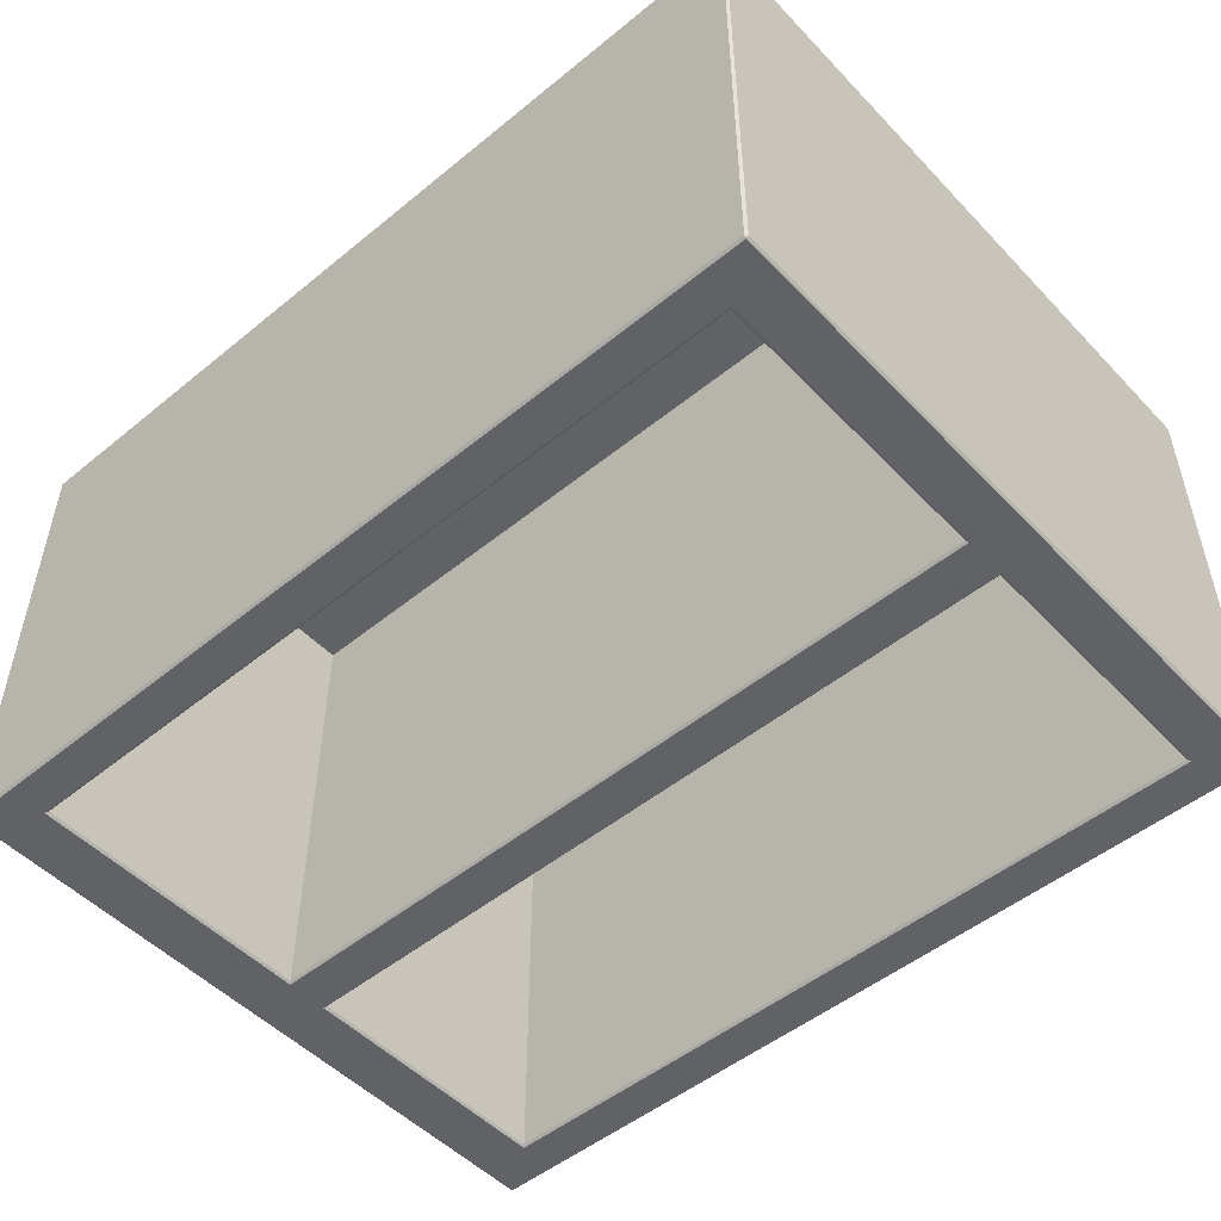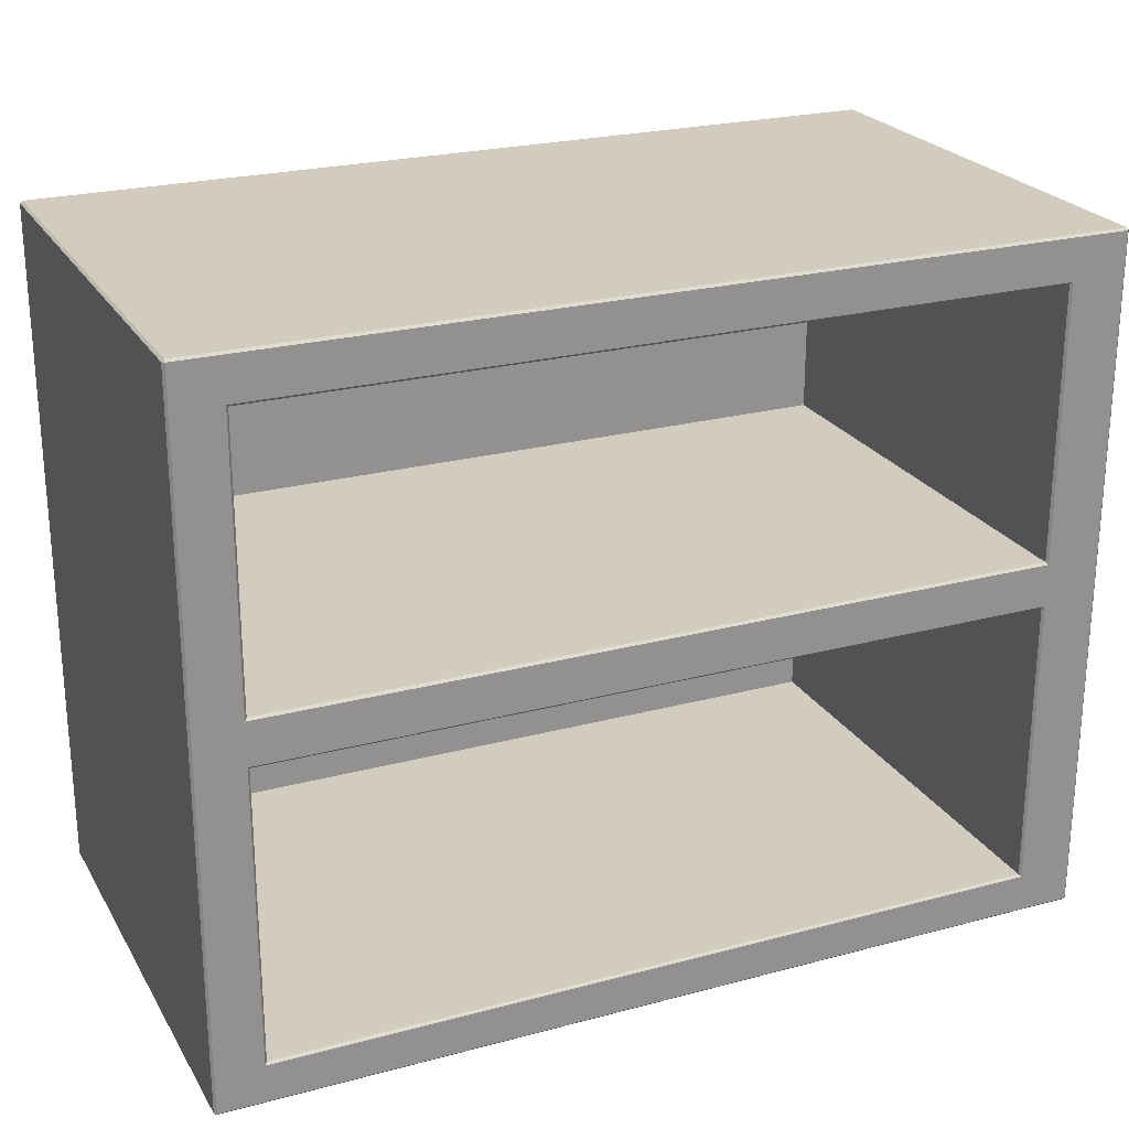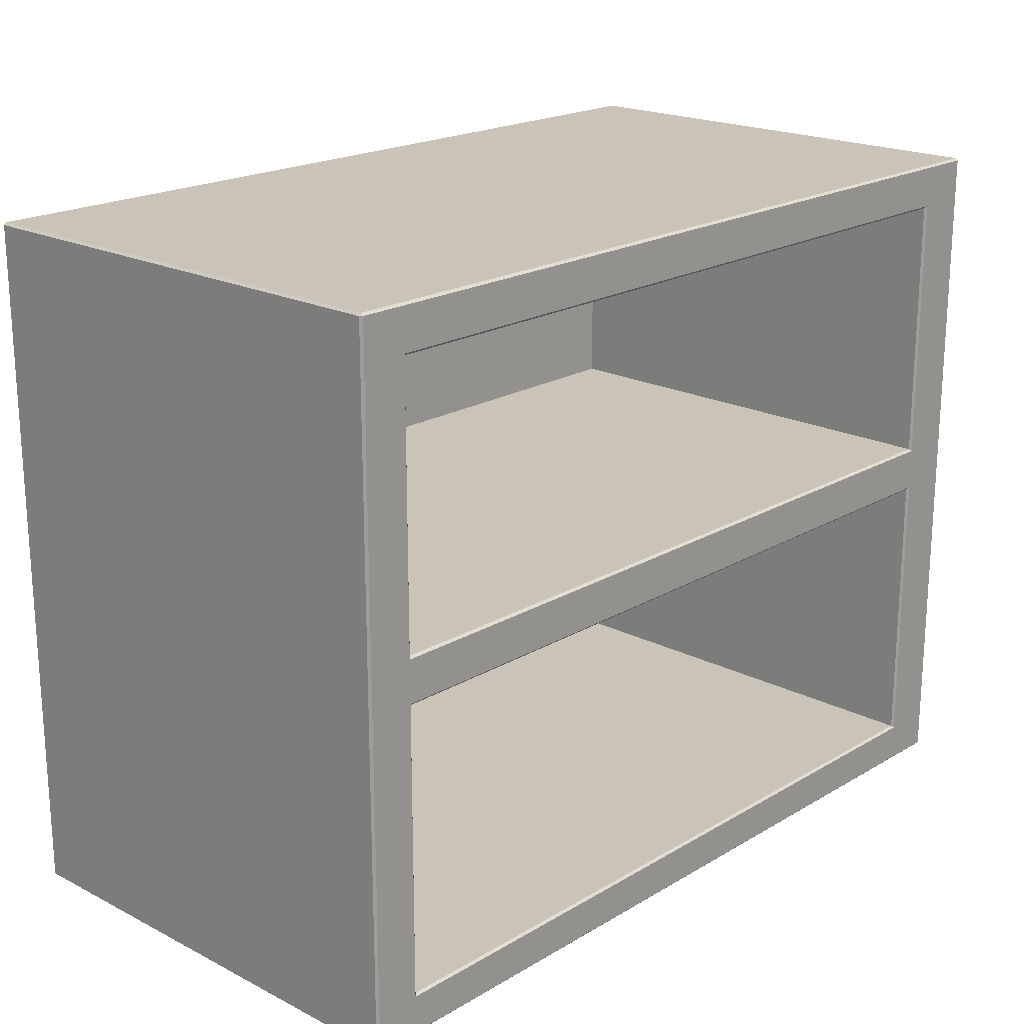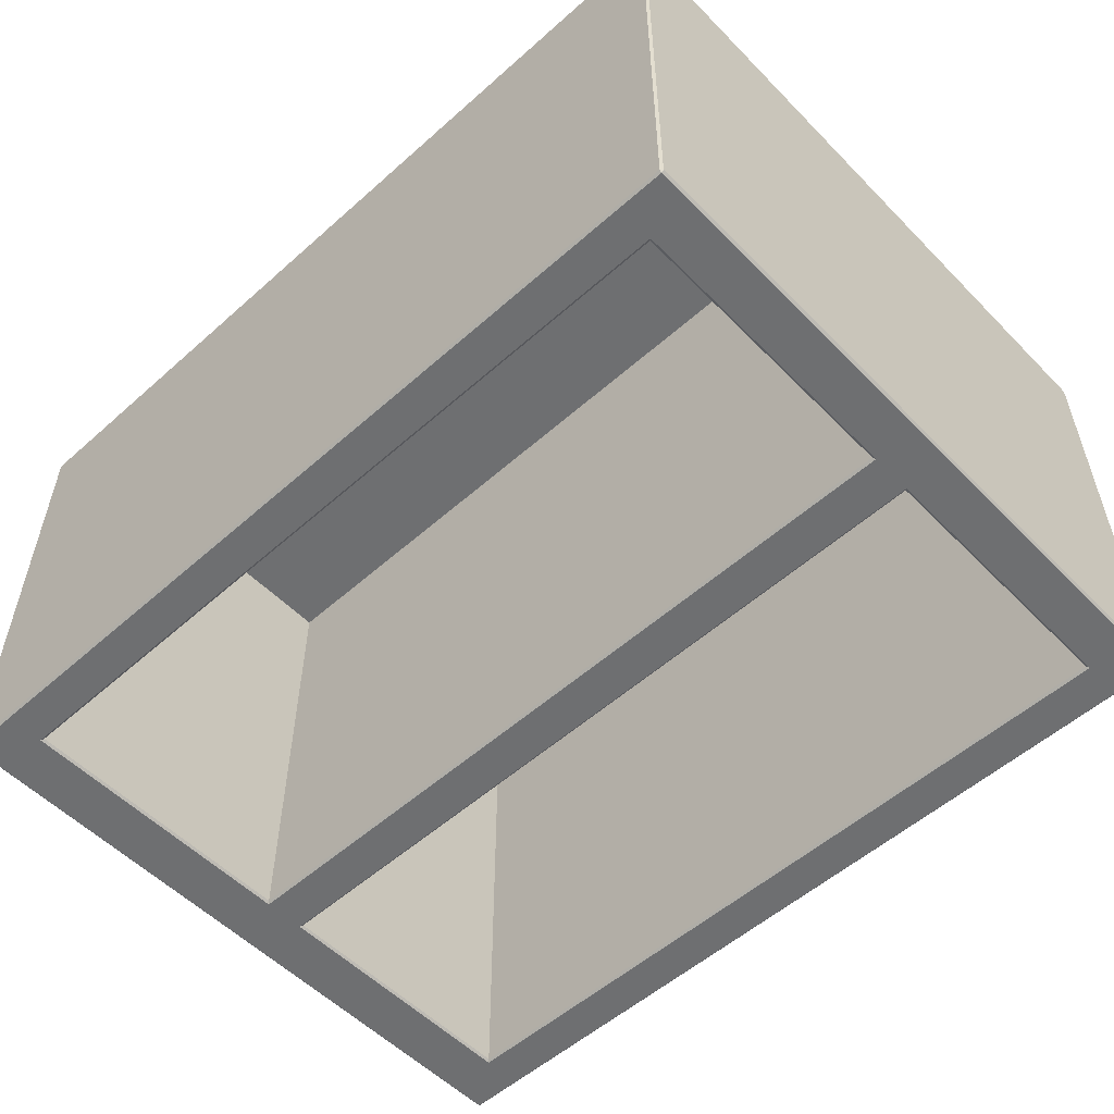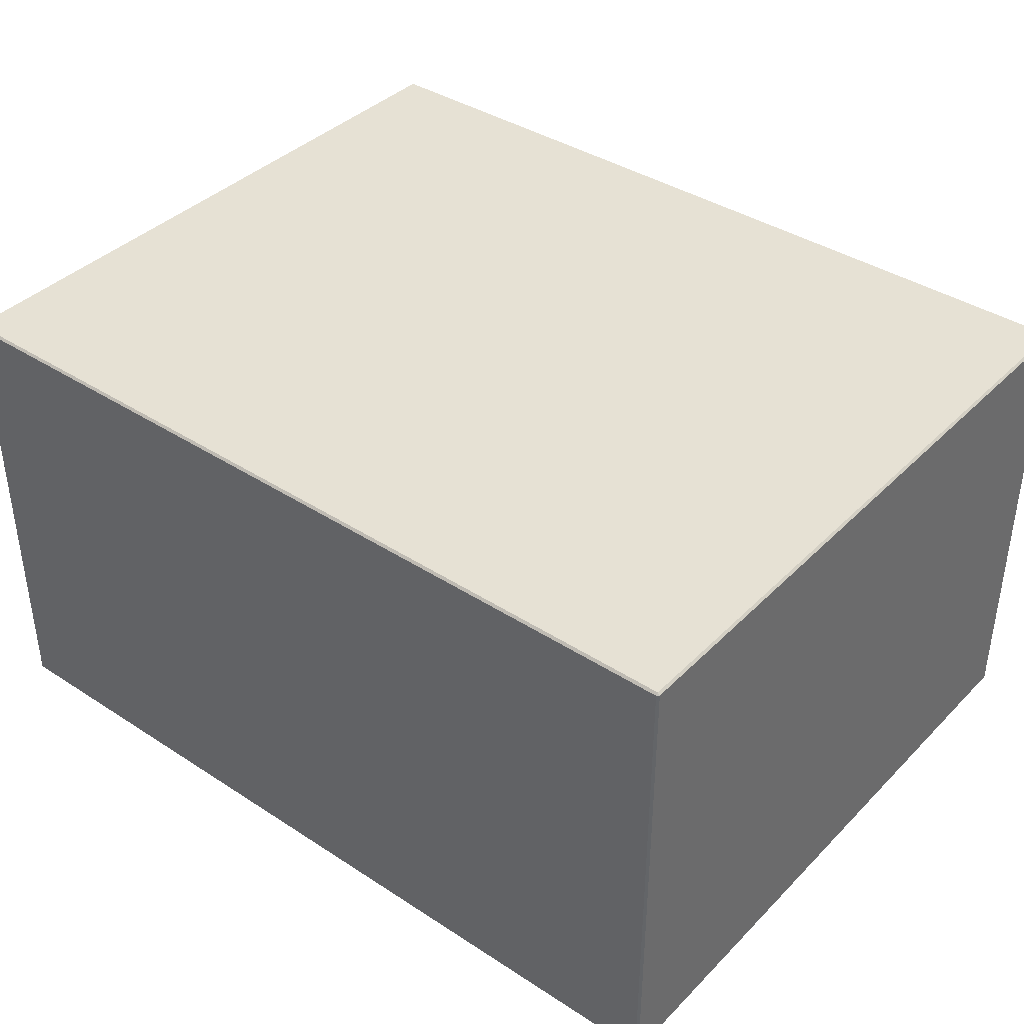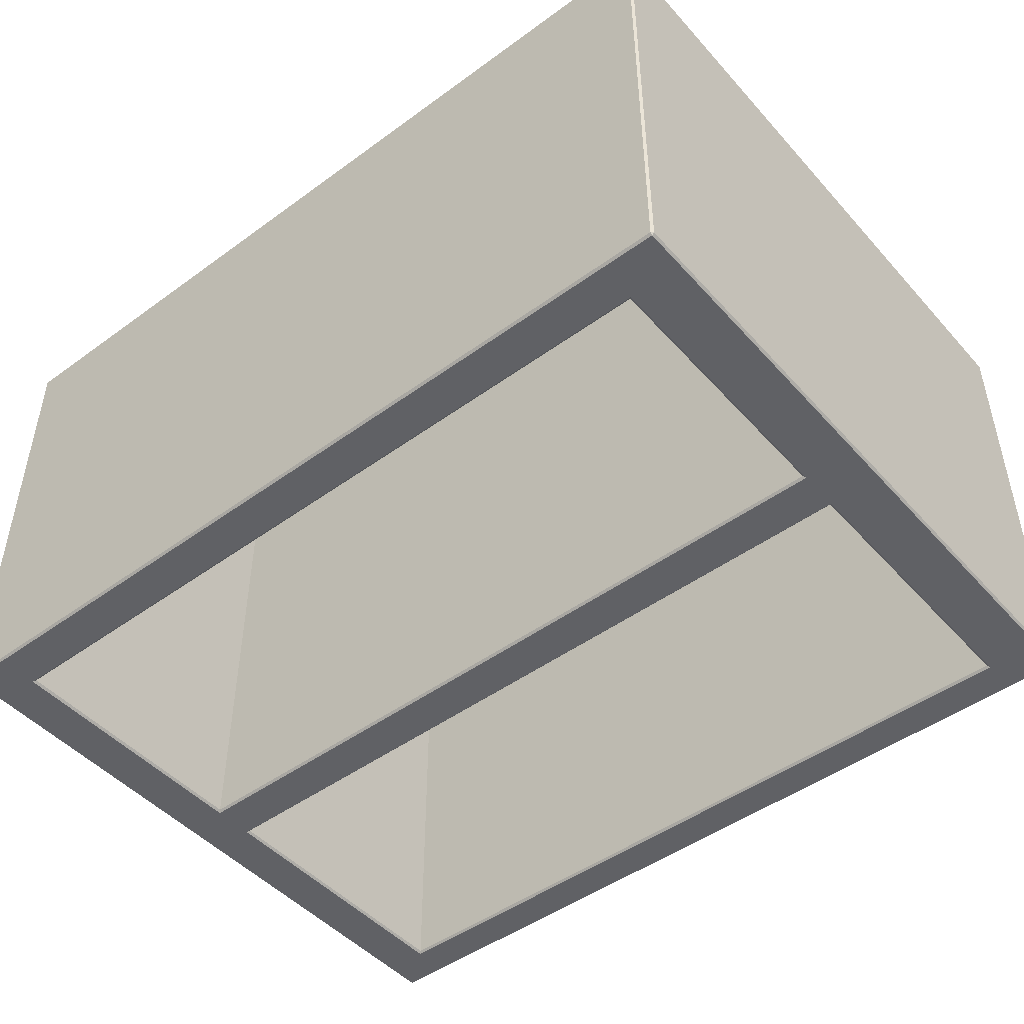
<metadata>
{"format":"obj","ext":"obj","renderer":"f3d","projection":"perspective","resolution":1024,"background":"white","views":[{"elev":-50.6,"azim":41.7,"up":"+Z"},{"elev":23.9,"azim":156.1,"up":"+Y"},{"elev":20.0,"azim":132.9,"up":"+Y"},{"elev":-54.6,"azim":43.2,"up":"+Z"},{"elev":39.0,"azim":-140.9,"up":"+Z"},{"elev":-47.6,"azim":-140.6,"up":"+Z"}]}
</metadata>
<code>
g default
v 1.151 1.261 9.44
v 2.648 1.261 9.44
v 1.151 0.7384 9.44
v 2.648 0.7384 9.44
v 1.151 0.6476 9.44
v 2.648 0.6476 9.44
v 1.151 0.08662 9.44
v 2.648 0.08662 9.44
v 2.648 1.261 9.394
v 1.151 1.261 9.394
v 2.648 0.7384 9.394
v 1.151 0.7384 9.394
v 2.648 0.6476 9.394
v 1.151 0.6476 9.394
v 2.648 0.08662 9.394
v 1.151 0.08662 9.394
v 1.042 0.004886 9.436
v 1.042 0.009241 9.44
v 1.038 0.009241 9.436
v 1.151 0.004886 9.436
v 1.151 0.009241 9.44
v 1.042 1.344 9.44
v 1.042 1.348 9.436
v 1.038 1.344 9.436
v 1.151 1.348 9.436
v 1.151 1.344 9.44
v 1.038 1.344 8.497
v 1.042 1.348 8.497
v 1.042 1.344 8.493
v 1.151 1.344 8.493
v 1.151 1.348 8.497
v 1.042 0.009241 8.493
v 1.042 0.004886 8.497
v 1.038 0.009241 8.497
v 1.151 0.004886 8.497
v 1.151 0.009241 8.493
v 1.038 0.08662 9.436
v 1.042 0.08662 9.44
v 2.741 0.004886 9.436
v 2.745 0.009241 9.436
v 2.741 0.009241 9.44
v 2.741 0.08662 9.44
v 2.745 0.08662 9.436
v 2.745 1.344 9.436
v 2.741 1.348 9.436
v 2.741 1.344 9.44
v 2.741 1.348 8.497
v 2.745 1.344 8.497
v 2.741 1.344 8.493
v 1.038 1.261 8.497
v 1.042 1.261 8.493
v 2.745 1.261 8.497
v 2.741 1.261 8.493
v 2.745 0.009241 8.497
v 2.741 0.004886 8.497
v 2.741 0.009241 8.493
v 2.648 1.348 8.497
v 2.648 1.344 8.493
v 2.648 0.004886 8.497
v 2.648 0.009241 8.493
v 2.648 0.004886 9.436
v 2.648 0.009241 9.44
v 2.648 1.348 9.436
v 2.648 1.344 9.44
v 1.038 0.7384 8.497
v 1.042 0.7384 8.493
v 1.042 1.261 9.44
v 1.038 1.261 9.436
v 2.745 1.261 9.436
v 2.741 1.261 9.44
v 2.745 0.7384 8.497
v 2.741 0.7384 8.493
v 2.653 1.265 8.493
v 2.648 1.261 8.497
v 2.653 0.734 8.493
v 2.648 0.7384 8.497
v 1.146 1.265 8.493
v 1.151 1.261 8.497
v 1.146 0.734 8.493
v 1.151 0.7384 8.497
v 1.038 0.6476 8.497
v 1.042 0.6476 8.493
v 1.042 0.7384 9.44
v 1.038 0.7384 9.436
v 2.745 0.7384 9.436
v 2.741 0.7384 9.44
v 2.745 0.6476 8.497
v 2.741 0.6476 8.493
v 1.038 0.08662 8.497
v 1.042 0.08662 8.493
v 1.042 0.6476 9.44
v 1.038 0.6476 9.436
v 2.745 0.6476 9.436
v 2.741 0.6476 9.44
v 2.745 0.08662 8.497
v 2.741 0.08662 8.493
v 2.653 0.6519 8.493
v 2.648 0.6476 8.497
v 2.653 0.08227 8.493
v 2.648 0.08662 8.497
v 1.146 0.6519 8.493
v 1.151 0.6476 8.497
v 1.146 0.08227 8.493
v 1.151 0.08662 8.497
g pCube31
f 2 1 3 4
f 10 9 11 12
f 4 3 5 6
f 6 5 7 8
f 14 13 15 16
f 17 19 34 33
f 18 17 20 21
f 19 18 38 37
f 21 20 61 62
f 22 24 68 67
f 23 22 26 25
f 24 23 28 27
f 25 26 64 63
f 27 29 51 50
f 29 28 31 30
f 30 31 57 58
f 32 34 89 90
f 33 32 36 35
f 35 36 60 59
f 37 38 91 92
f 39 41 62 61
f 40 39 55 54
f 41 40 43 42
f 42 43 93 94
f 44 46 70 69
f 45 44 48 47
f 46 45 63 64
f 47 49 58 57
f 49 48 52 53
f 50 51 66 65
f 53 52 71 72
f 54 56 96 95
f 56 55 59 60
f 65 66 82 81
f 67 68 84 83
f 69 70 86 85
f 72 71 87 88
f 73 74 78 77
f 74 73 75 76
f 76 75 79 80
f 77 78 80 79
f 81 82 90 89
f 83 84 92 91
f 85 86 94 93
f 88 87 95 96
f 97 98 102 101
f 98 97 99 100
f 100 99 103 104
f 101 102 104 103
f 67 1 26 22
f 23 25 31 28
f 29 30 77 51
f 33 35 20 17
f 69 52 48 44
f 50 68 24 27
f 58 49 53 73
f 61 59 55 39
f 64 2 70 46
f 57 63 45 47
f 30 58 73 77
f 20 35 59 61
f 26 1 2 64
f 31 25 63 57
f 65 84 68 50
f 83 3 1 67
f 70 2 4 86
f 85 71 52 69
f 73 53 72 75
f 51 77 79 66
f 81 92 84 65
f 91 5 3 83
f 86 4 6 94
f 93 87 71 85
f 75 72 88 97
f 79 75 97 101
f 66 79 101 82
f 89 37 92 81
f 38 7 5 91
f 94 6 8 42
f 43 95 87 93
f 97 88 96 99
f 82 101 103 90
f 34 19 37 89
f 18 21 7 38
f 8 7 21 62
f 42 8 62 41
f 40 54 95 43
f 99 96 56 60
f 103 99 60 36
f 90 103 36 32
f 78 74 9 10
f 74 76 11 9
f 76 80 12 11
f 80 78 10 12
f 102 98 13 14
f 98 100 15 13
f 100 104 16 15
f 104 102 14 16
f 17 18 19
f 22 23 24
f 27 28 29
f 32 33 34
f 39 40 41
f 44 45 46
f 47 48 49
f 54 55 56

</code>
